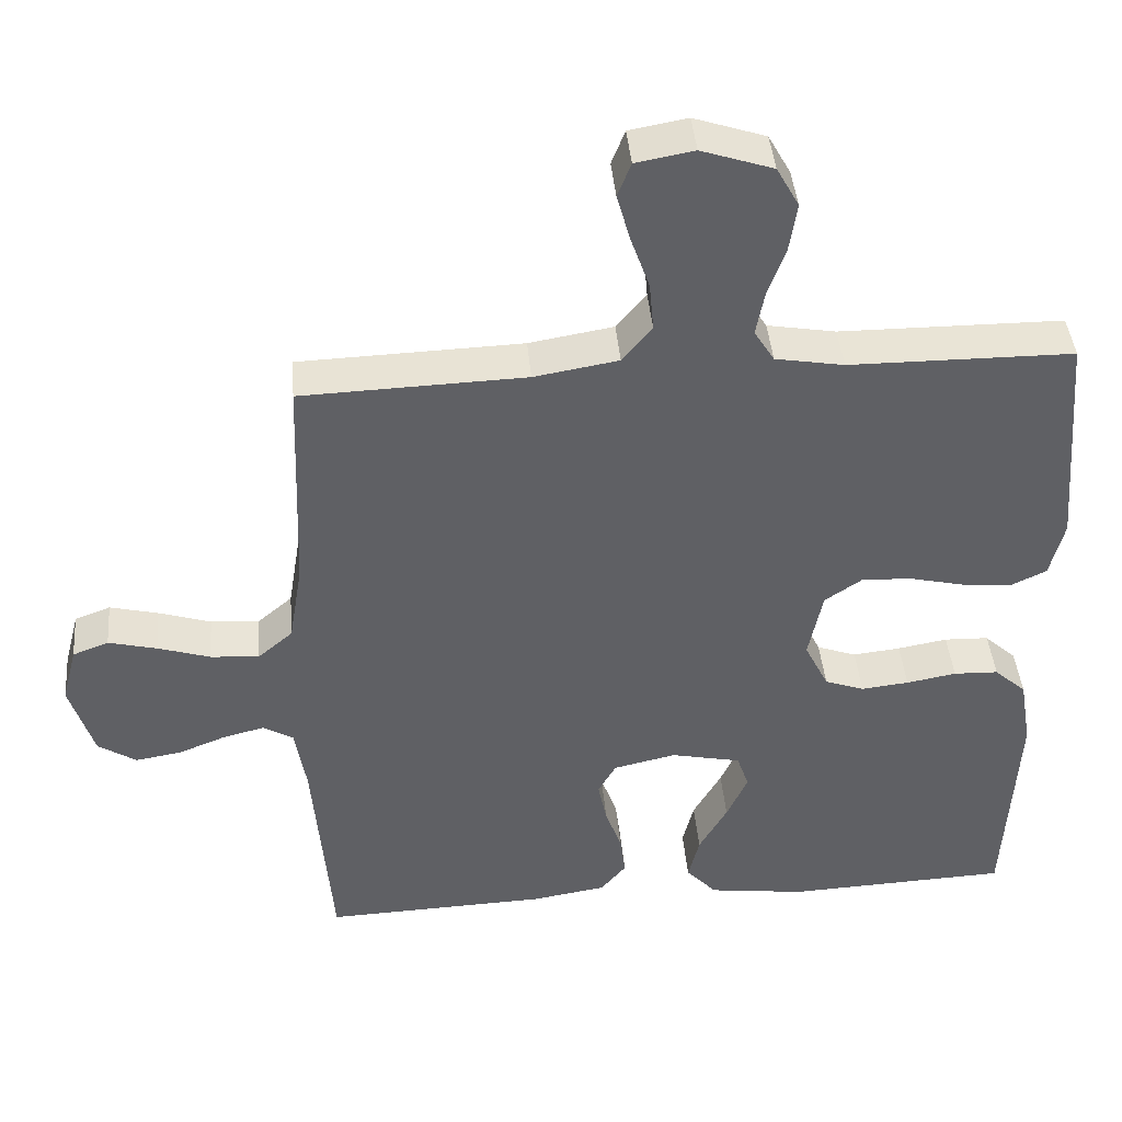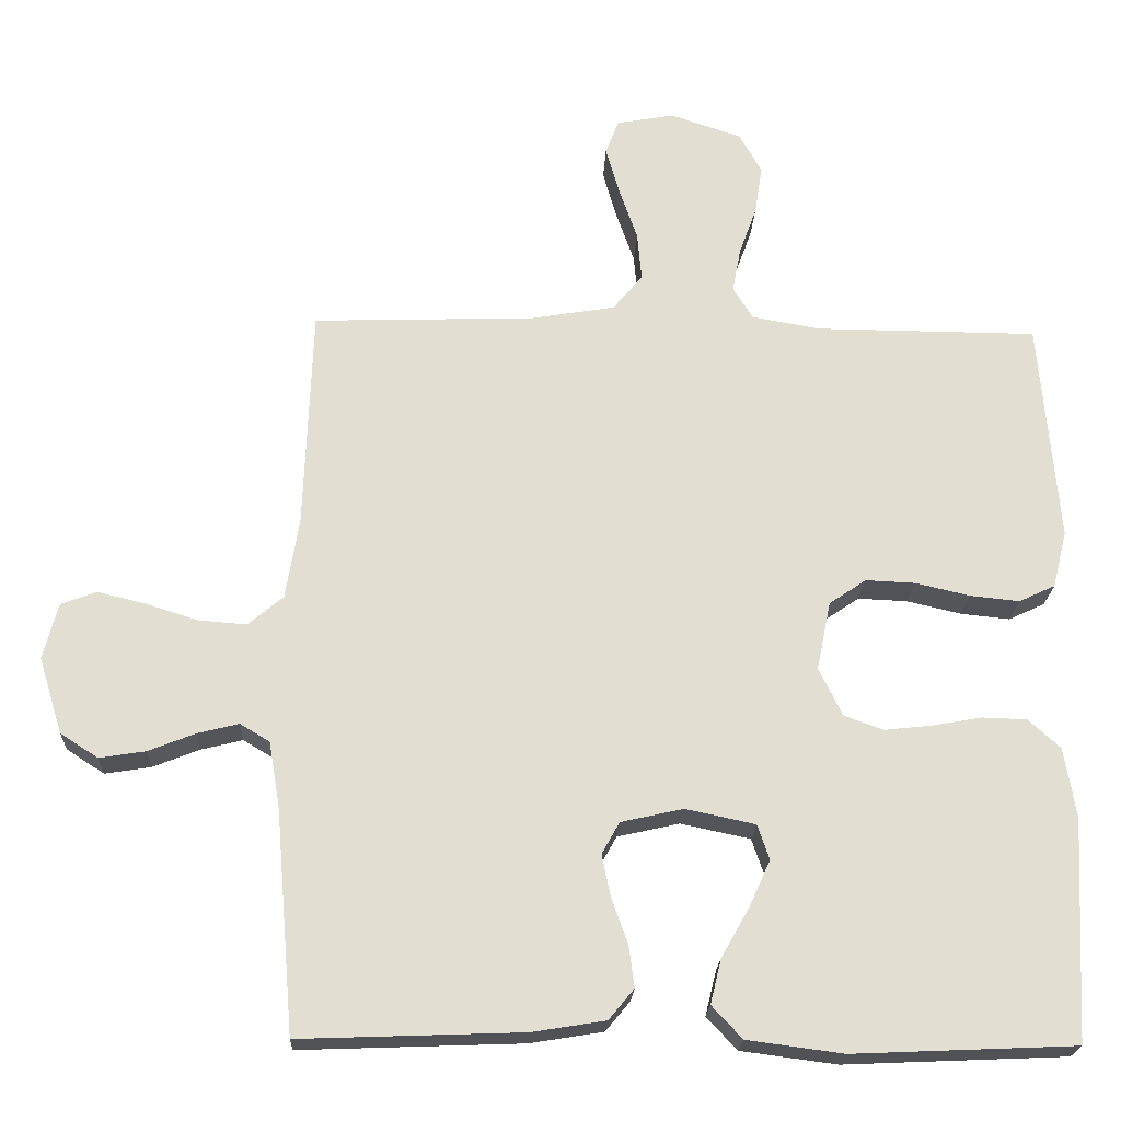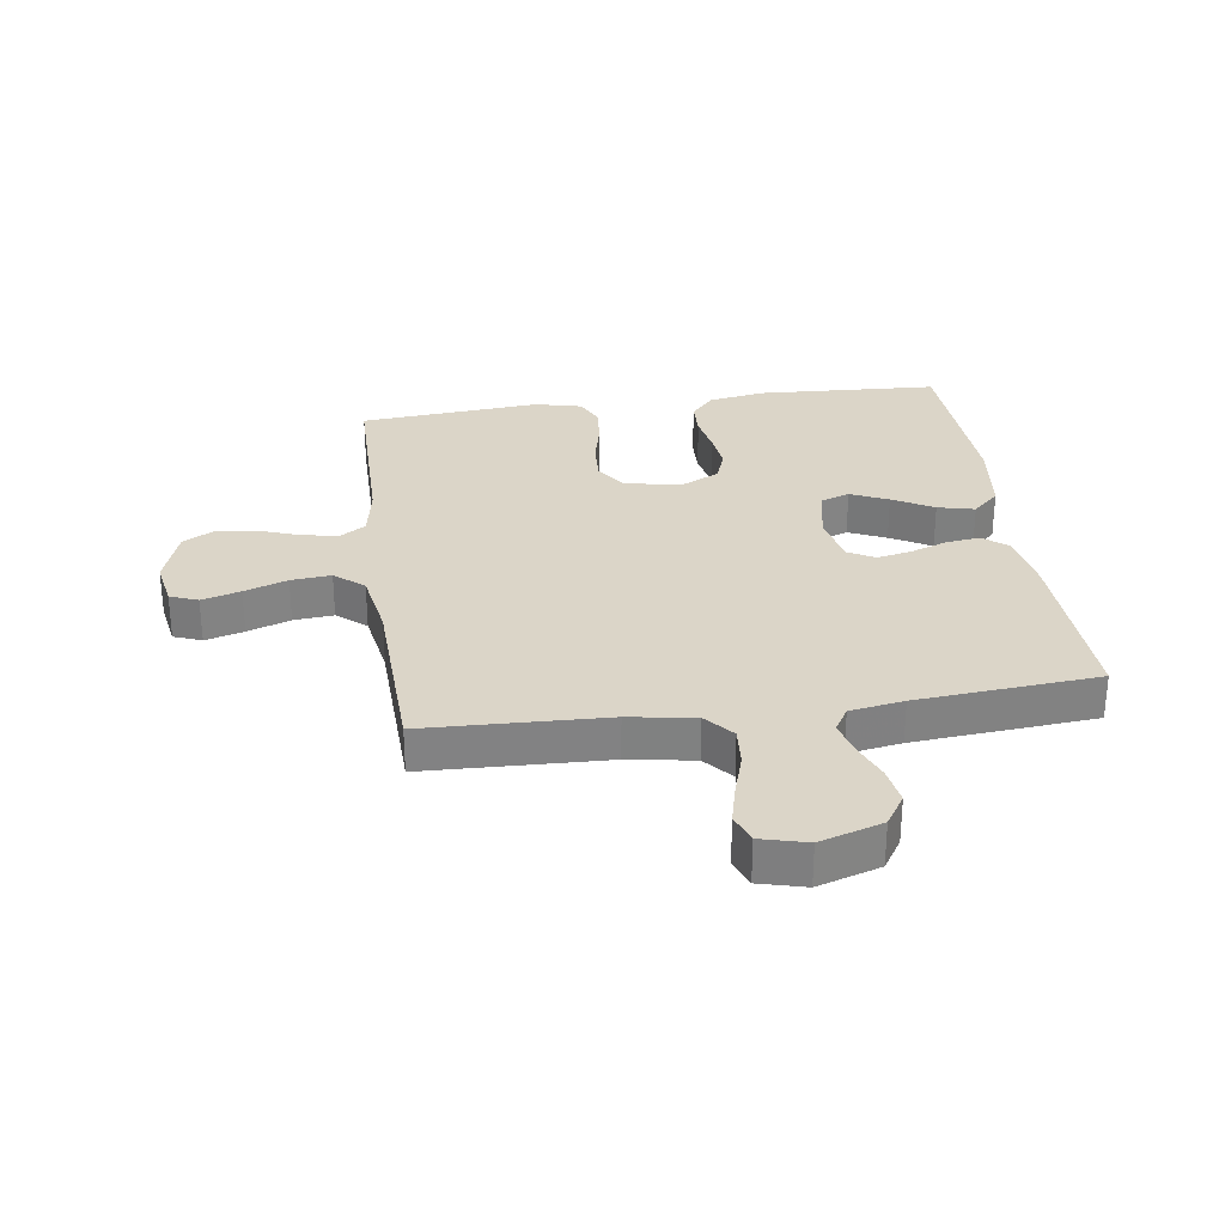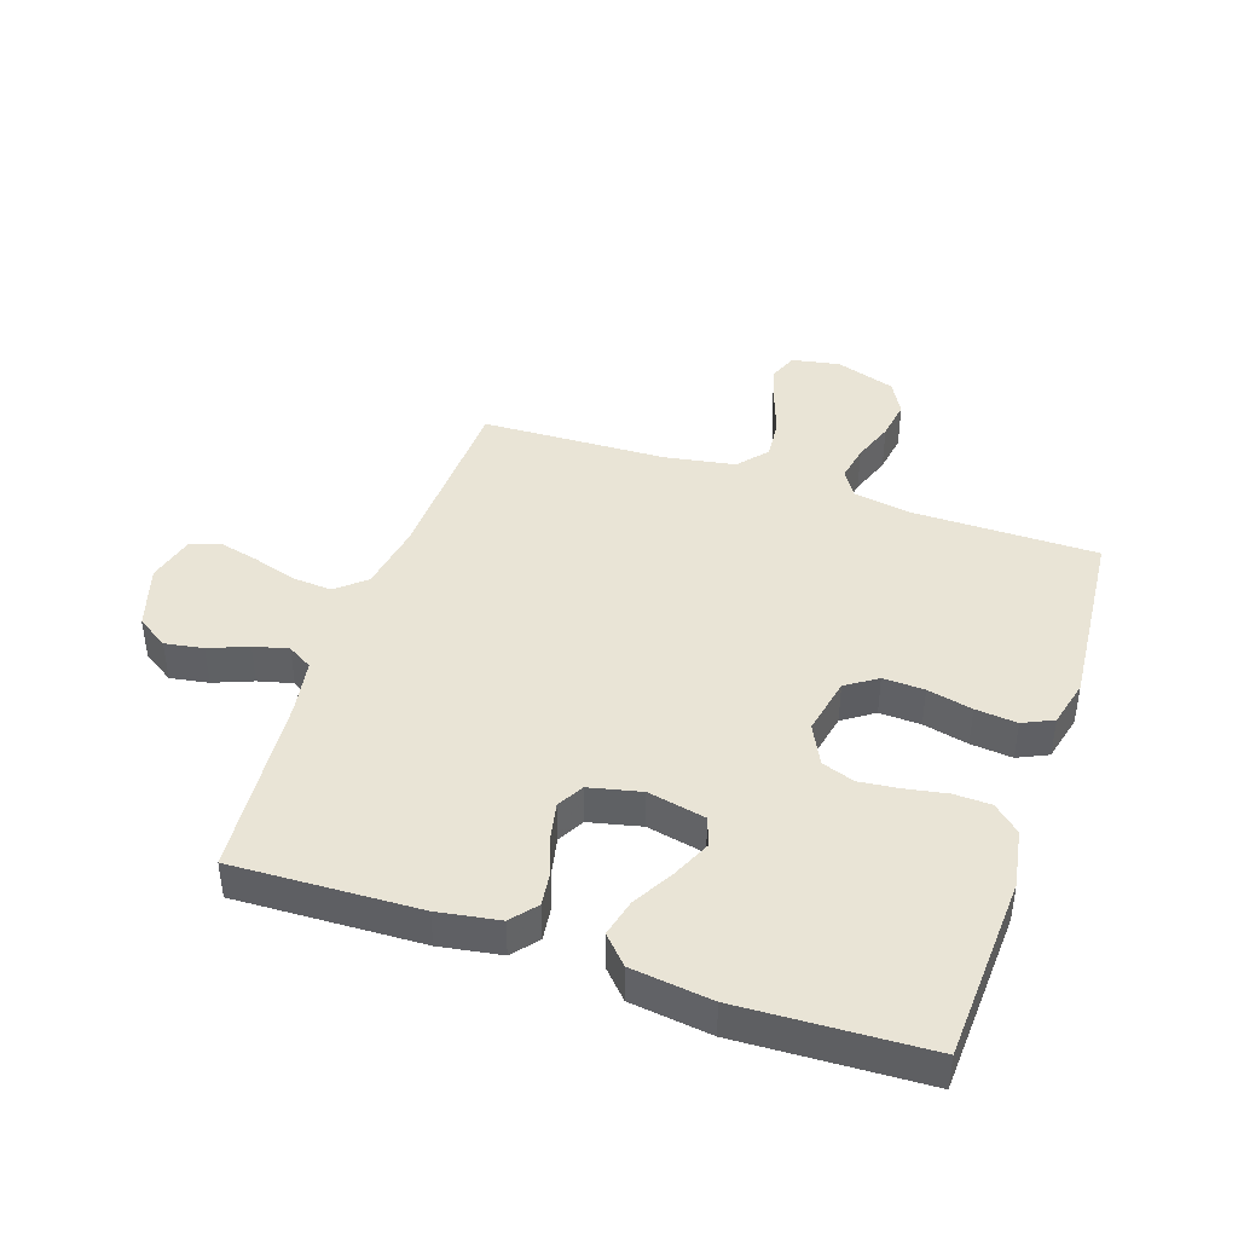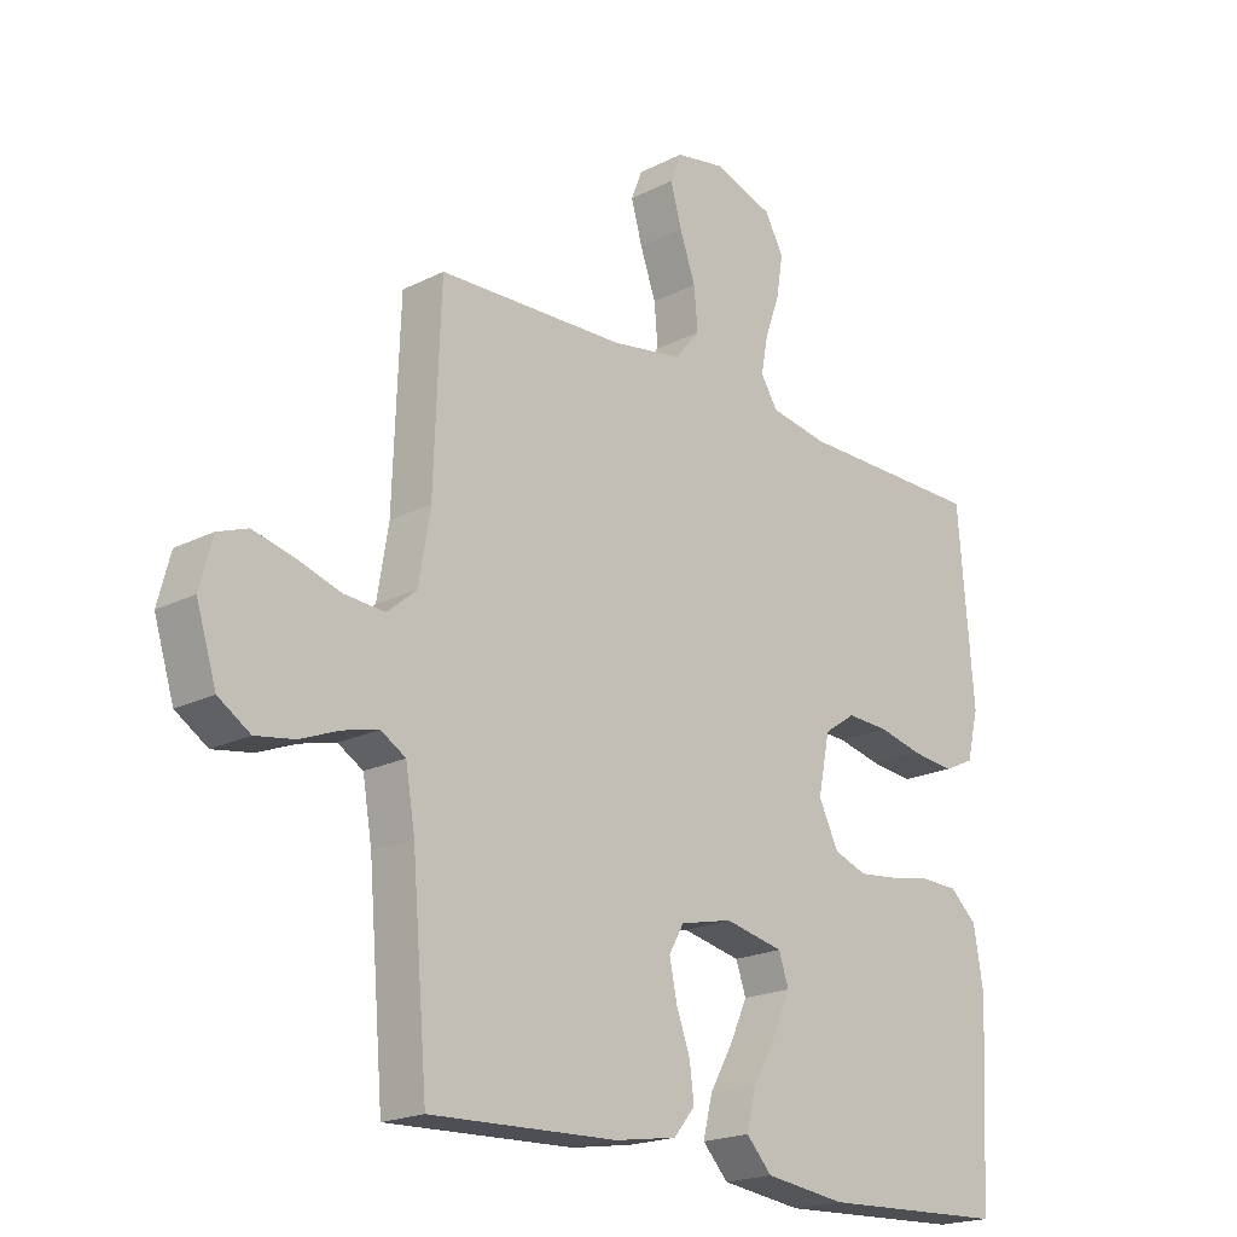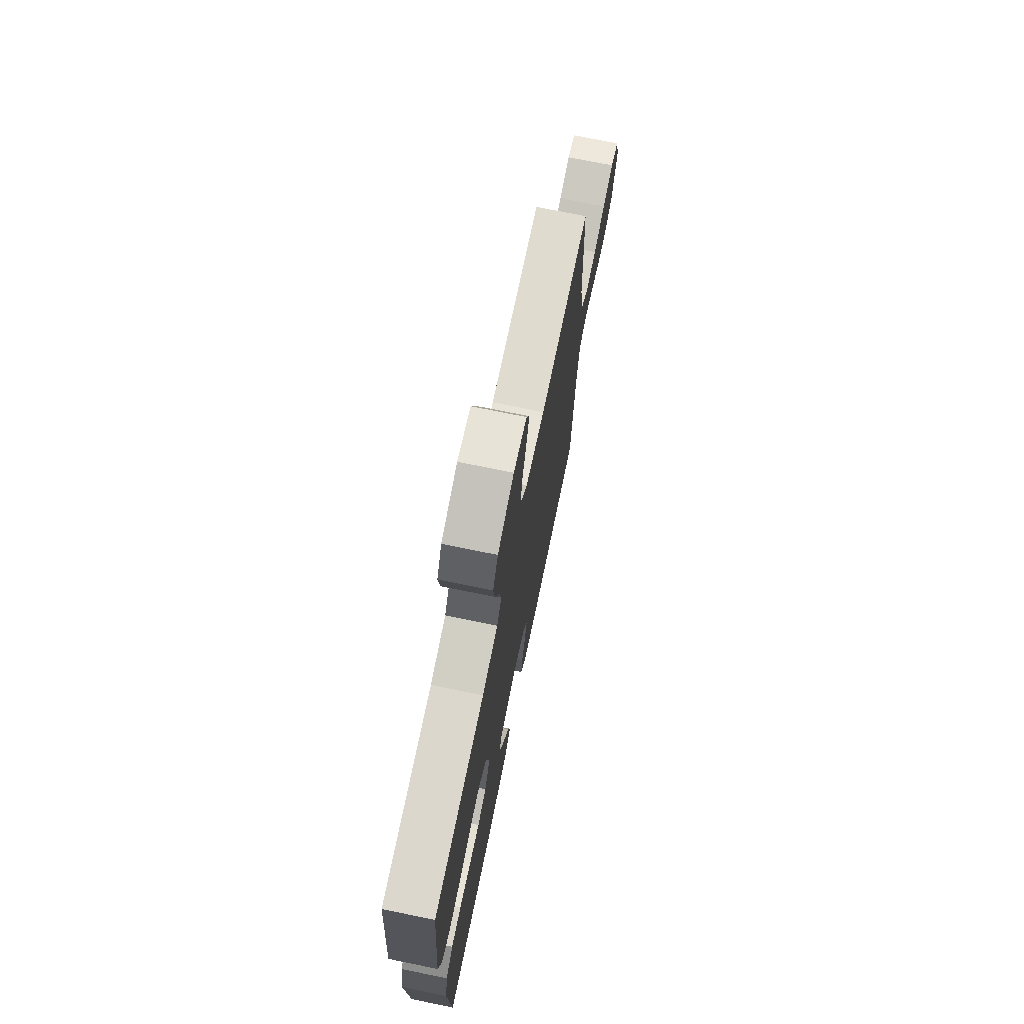
<metadata>
{"format":"obj","ext":"obj","renderer":"f3d","projection":"perspective","resolution":1024,"background":"white","views":[{"elev":42.2,"azim":175.0,"up":"+Z"},{"elev":-21.4,"azim":177.6,"up":"+Z"},{"elev":29.6,"azim":81.9,"up":"+Y"},{"elev":42.4,"azim":-161.4,"up":"+Y"},{"elev":-19.9,"azim":133.1,"up":"+Z"},{"elev":72.5,"azim":-78.4,"up":"+Z"}]}
</metadata>
<code>
v 0.5 0.07 0.5
v 0.511 0.07 0.2
v 0.529 0.07 0.091
v 0.576 0.07 0.051
v 0.641 0.07 0.056
v 0.711 0.07 0.078
v 0.776 0.07 0.094
v 0.824 0.07 0.076
v 0.844 0.07 0
v 0.812 0.07 -0.103
v 0.761 0.07 -0.136
v 0.699 0.07 -0.126
v 0.636 0.07 -0.101
v 0.58 0.07 -0.087
v 0.54 0.07 -0.111
v 0.525 0.07 -0.2
v 0.5 0.07 -0.5
v 0.2 0.07 -0.489
v 0.101 0.07 -0.473
v 0.067 0.07 -0.432
v 0.074 0.07 -0.376
v 0.096 0.07 -0.315
v 0.108 0.07 -0.257
v 0.084 0.07 -0.214
v 0 0.07 -0.195
v -0.094 0.07 -0.215
v -0.11 0.07 -0.262
v -0.082 0.07 -0.324
v -0.044 0.07 -0.391
v -0.029 0.07 -0.452
v -0.07 0.07 -0.496
v -0.2 0.07 -0.513
v -0.5 0.07 -0.5
v -0.516 0.07 -0.2
v -0.5 0.07 -0.106
v -0.457 0.07 -0.067
v -0.397 0.07 -0.065
v -0.33 0.07 -0.077
v -0.266 0.07 -0.084
v -0.213 0.07 -0.065
v -0.181 0.07 0
v -0.2 0.07 0.093
v -0.25 0.07 0.127
v -0.317 0.07 0.124
v -0.39 0.07 0.107
v -0.457 0.07 0.1
v -0.506 0.07 0.123
v -0.525 0.07 0.2
v -0.5 0.07 0.5
v -0.2 0.07 0.502
v -0.108 0.07 0.518
v -0.081 0.07 0.561
v -0.092 0.07 0.62
v -0.116 0.07 0.687
v -0.126 0.07 0.752
v -0.096 0.07 0.806
v 0 0.07 0.838
v 0.078 0.07 0.824
v 0.096 0.07 0.778
v 0.078 0.07 0.714
v 0.053 0.07 0.643
v 0.047 0.07 0.577
v 0.087 0.07 0.529
v 0.2 0.07 0.51
v 0.5 0 0.5
v 0.511 0 0.2
v 0.529 0 0.091
v 0.576 0 0.051
v 0.641 0 0.056
v 0.711 0 0.078
v 0.776 0 0.094
v 0.824 0 0.076
v 0.844 0 0
v 0.812 0 -0.103
v 0.761 0 -0.136
v 0.699 0 -0.126
v 0.636 0 -0.101
v 0.58 0 -0.087
v 0.54 0 -0.111
v 0.525 0 -0.2
v 0.5 0 -0.5
v 0.2 0 -0.489
v 0.101 0 -0.473
v 0.067 0 -0.432
v 0.074 0 -0.376
v 0.096 0 -0.315
v 0.108 0 -0.257
v 0.084 0 -0.214
v 0 0 -0.195
v -0.094 0 -0.215
v -0.11 0 -0.262
v -0.082 0 -0.324
v -0.044 0 -0.391
v -0.029 0 -0.452
v -0.07 0 -0.496
v -0.2 0 -0.513
v -0.5 0 -0.5
v -0.516 0 -0.2
v -0.5 0 -0.106
v -0.457 0 -0.067
v -0.397 0 -0.065
v -0.33 0 -0.077
v -0.266 0 -0.084
v -0.213 0 -0.065
v -0.181 0 0
v -0.2 0 0.093
v -0.25 0 0.127
v -0.317 0 0.124
v -0.39 0 0.107
v -0.457 0 0.1
v -0.506 0 0.123
v -0.525 0 0.2
v -0.5 0 0.5
v -0.2 0 0.502
v -0.108 0 0.518
v -0.081 0 0.561
v -0.092 0 0.62
v -0.116 0 0.687
v -0.126 0 0.752
v -0.096 0 0.806
v 0 0 0.838
v 0.078 0 0.824
v 0.096 0 0.778
v 0.078 0 0.714
v 0.053 0 0.643
v 0.047 0 0.577
v 0.087 0 0.529
v 0.2 0 0.51
f 59 60 61
f 58 59 61
f 57 58 61
f 56 57 61
f 55 56 61
f 54 55 61
f 53 54 61
f 52 53 61 62
f 51 52 62 63
f 48 49 50
f 47 48 50
f 46 47 50
f 45 46 50
f 44 45 50
f 51 63 64
f 50 51 64
f 44 50 64
f 43 44 64
f 36 37 38
f 35 36 38
f 34 35 38
f 33 34 38
f 32 33 38
f 31 32 38
f 30 31 38
f 29 30 38
f 28 29 38
f 27 28 38 39
f 26 27 39 40
f 20 21 22
f 19 20 22
f 18 19 22
f 17 18 22
f 16 17 22
f 15 16 22 23
f 14 15 23 24
f 11 12 13
f 10 11 13
f 9 10 13
f 8 9 13
f 7 8 13
f 6 7 13
f 5 6 13
f 4 5 13 14
f 14 24 25
f 4 14 25
f 3 4 25
f 64 1 2
f 43 64 2
f 42 43 2
f 26 40 41
f 26 41 42
f 25 26 42
f 3 25 42
f 2 3 42
f 125 124 123
f 125 123 122
f 125 122 121
f 125 121 120
f 125 120 119
f 125 119 118
f 125 118 117
f 126 125 117 116
f 127 126 116 115
f 114 113 112
f 114 112 111
f 114 111 110
f 114 110 109
f 114 109 108
f 128 127 115
f 128 115 114
f 128 114 108
f 128 108 107
f 102 101 100
f 102 100 99
f 102 99 98
f 102 98 97
f 102 97 96
f 102 96 95
f 102 95 94
f 102 94 93
f 102 93 92
f 103 102 92 91
f 104 103 91 90
f 86 85 84
f 86 84 83
f 86 83 82
f 86 82 81
f 86 81 80
f 87 86 80 79
f 88 87 79 78
f 77 76 75
f 77 75 74
f 77 74 73
f 77 73 72
f 77 72 71
f 77 71 70
f 77 70 69
f 78 77 69 68
f 89 88 78
f 89 78 68
f 89 68 67
f 66 65 128
f 66 128 107
f 66 107 106
f 105 104 90
f 106 105 90
f 106 90 89
f 106 89 67
f 106 67 66
f 1 65 66 2
f 2 66 67 3
f 3 67 68 4
f 4 68 69 5
f 5 69 70 6
f 6 70 71 7
f 7 71 72 8
f 8 72 73 9
f 9 73 74 10
f 10 74 75 11
f 11 75 76 12
f 12 76 77 13
f 13 77 78 14
f 14 78 79 15
f 15 79 80 16
f 16 80 81 17
f 17 81 82 18
f 18 82 83 19
f 19 83 84 20
f 20 84 85 21
f 21 85 86 22
f 22 86 87 23
f 23 87 88 24
f 24 88 89 25
f 25 89 90 26
f 26 90 91 27
f 27 91 92 28
f 28 92 93 29
f 29 93 94 30
f 30 94 95 31
f 31 95 96 32
f 32 96 97 33
f 33 97 98 34
f 34 98 99 35
f 35 99 100 36
f 36 100 101 37
f 37 101 102 38
f 38 102 103 39
f 39 103 104 40
f 40 104 105 41
f 41 105 106 42
f 42 106 107 43
f 43 107 108 44
f 44 108 109 45
f 45 109 110 46
f 46 110 111 47
f 47 111 112 48
f 48 112 113 49
f 49 113 114 50
f 50 114 115 51
f 51 115 116 52
f 52 116 117 53
f 53 117 118 54
f 54 118 119 55
f 55 119 120 56
f 56 120 121 57
f 57 121 122 58
f 58 122 123 59
f 59 123 124 60
f 60 124 125 61
f 61 125 126 62
f 62 126 127 63
f 63 127 128 64
f 64 128 65 1

</code>
